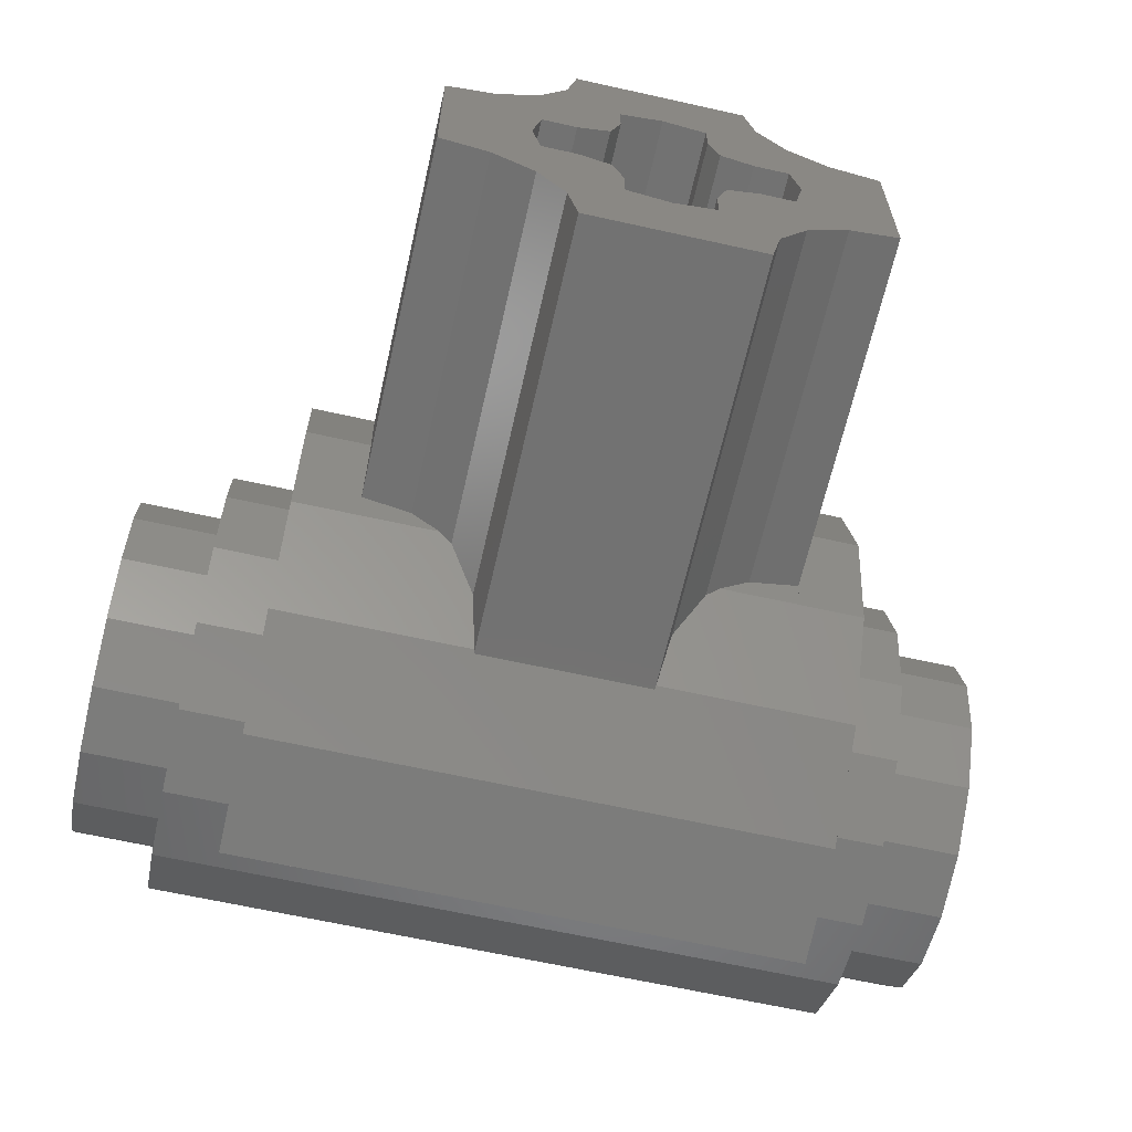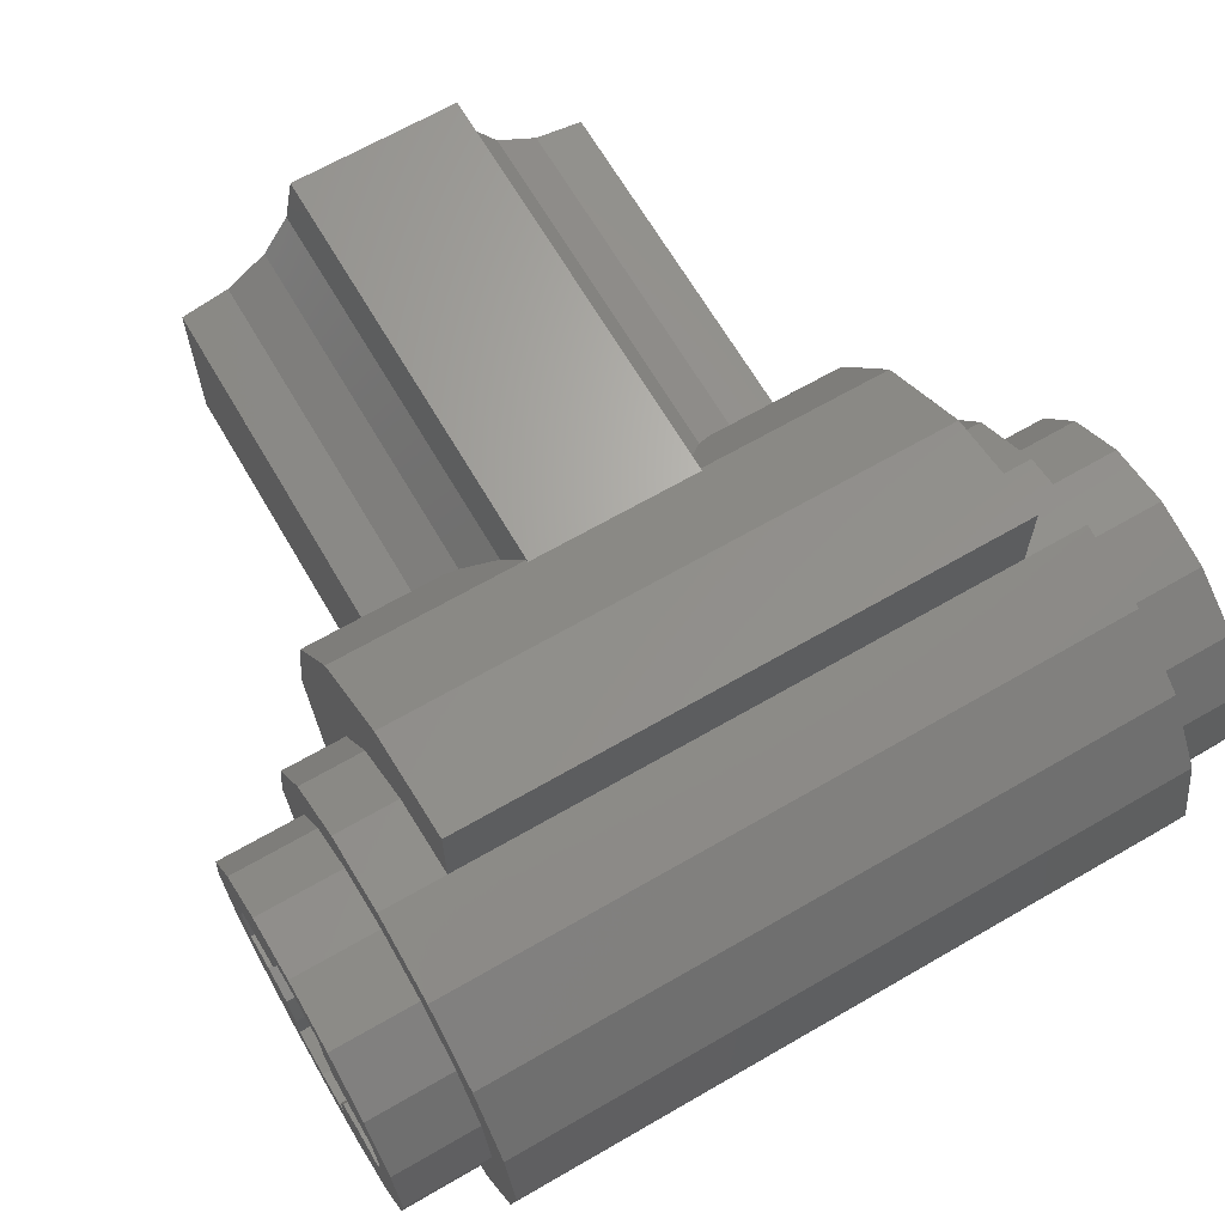
<metadata>
{"format":"stl","ext":"stl","renderer":"f3d","projection":"perspective","resolution":1024,"background":"white","views":[{"elev":-64.3,"azim":-12.7,"up":"+Z"},{"elev":66.2,"azim":149.8,"up":"+Z"}]}
</metadata>
<code>
# stl→obj: 437 verts, 664 faces
v 0.4 -0.3648 0.16
v 0.4 -0.4 0.16
v 0.4 -0.4 0
v 0.4 -0.4 -0.16
v 0.4 -0.3648 -0.16
v -0.4 -0.3648 -0.16
v -0.4 -0.4 -0.16
v -0.4 -0.4 0
v -0.4 -0.4 0.16
v -0.4 -0.3648 0.16
v 0.1 -1.2 0.1
v 0.2217 -1.2 0.09184
v 0.09184 -1.2 0.2217
v -0.1 -1.2 0.1
v -0.09184 -1.2 0.2217
v -0.2217 -1.2 0.09184
v -0.2217 -1.2 -0.09184
v -0.09184 -1.2 -0.2217
v -0.1 -1.2 -0.1
v 0.1 -1.2 -0.1
v 0.09184 -1.2 -0.2217
v 0.2217 -1.2 -0.09184
v 0.1697 -1.2 -0.1697
v -0.1697 -1.2 -0.1697
v -0.1697 -1.2 0.1697
v 0.1697 -1.2 0.1697
v 0.1 -0.4 -0.1
v 0.2217 -0.4 -0.09184
v 0.09184 -0.4 -0.2217
v -0.1 -0.4 -0.1
v -0.09184 -0.4 -0.2217
v -0.2217 -0.4 -0.09184
v -0.2217 -0.4 0.09184
v -0.09184 -0.4 0.2217
v -0.1 -0.4 0.1
v 0.1 -0.4 0.1
v 0.09184 -0.4 0.2217
v 0.2217 -0.4 0.09184
v 0.1697 -0.4 0.1697
v -0.1697 -0.4 0.1697
v -0.1697 -0.4 -0.1697
v 0.1697 -0.4 -0.1697
v 0.16 -1.2 -0.4
v 0.1783 -1.2 -0.3082
v 0.16 -1.2 -0.16
v 0.2303 -1.2 -0.2303
v 0.3082 -1.2 -0.1783
v 0.4 -1.2 -0.16
v -0.16 -1.2 -0.16
v -0.4 -1.2 -0.16
v -0.3082 -1.2 -0.1783
v -0.2303 -1.2 -0.2303
v -0.1783 -1.2 -0.3082
v -0.16 -1.2 -0.4
v -0.16 -1.2 0.4
v -0.1783 -1.2 0.3082
v -0.16 -1.2 0.16
v -0.2303 -1.2 0.2303
v -0.3082 -1.2 0.1783
v -0.4 -1.2 0.16
v 0.16 -1.2 0.16
v 0.4 -1.2 0.16
v 0.3082 -1.2 0.1783
v 0.2303 -1.2 0.2303
v 0.1783 -1.2 0.3082
v 0.16 -1.2 0.4
v 0.8 -0.09184 0.2217
v 0.8 -0.2217 0.09184
v 0.8 -0.1 0.1
v 0.8 -0.1 -0.1
v 0.8 -0.2217 -0.09184
v 0.8 -0.09184 -0.2217
v 0.8 0.09184 -0.2217
v 0.8 0.2217 -0.09184
v 0.8 0.1 -0.1
v 0.8 0.2217 0.09184
v 0.8 0.09184 0.2217
v 0.8 0.1 0.1
v 0.8 -0.1697 0.1697
v 0.8 -0.1697 -0.1697
v 0.8 0.1697 -0.1697
v 0.8 0.1697 0.1697
v -0.8 0.09184 0.2217
v -0.8 0.2217 0.09184
v -0.8 0.1 0.1
v -0.8 0.1 -0.1
v -0.8 0.2217 -0.09184
v -0.8 0.09184 -0.2217
v -0.8 -0.09184 -0.2217
v -0.8 -0.2217 -0.09184
v -0.8 -0.1 -0.1
v -0.8 -0.2217 0.09184
v -0.8 -0.09184 0.2217
v -0.8 -0.1 0.1
v -0.8 0.1697 0.1697
v -0.8 0.1697 -0.1697
v -0.8 -0.1697 -0.1697
v -0.8 -0.1697 0.1697
v -0.24 -0.4 0
v -0.2241 -0.4 -0.08
v -0.08 -0.4 -0.08
v 0 -0.4 0
v 0.24 -0.4 0
v 0.08 -0.4 -0.08
v 0.2241 -0.4 -0.08
v -0.08 -0.4 0.08
v -0.2241 -0.4 0.08
v 0.2241 -0.4 0.08
v 0.08 -0.4 0.08
v 0 -0.4 -0.24
v -0.08 -0.4 -0.2241
v 0.08 -0.4 -0.2241
v 0 -0.4 0.24
v -0.08 -0.4 0.2241
v 0.08 -0.4 0.2241
v -0.09184 -1.2 0.4
v -0.16 -1.2 0.1762
v 0 -1.2 0.4
v 0 -1.2 0.24
v 0.09184 -1.2 0.4
v 0.16 -1.2 0.1762
v 0.4 -1.2 0.09184
v 0.1762 -1.2 0.16
v 0.4 -1.2 0
v 0.24 -1.2 0
v 0.4 -1.2 -0.09184
v 0.1762 -1.2 -0.16
v 0.09184 -1.2 -0.4
v 0.16 -1.2 -0.1762
v 0 -1.2 -0.4
v 0 -1.2 -0.24
v -0.09184 -1.2 -0.4
v -0.16 -1.2 -0.1762
v -0.4 -1.2 -0.09184
v -0.1762 -1.2 -0.16
v -0.4 -1.2 0
v -0.24 -1.2 0
v -0.4 -1.2 0.09184
v -0.1762 -1.2 0.16
v -0.16 0 -0.4
v 0.16 0 -0.4
v 0.16 0 0.4
v -0.16 0 0.4
v 0.16 -0.36 -0.4
v 0.1783 -0.36 -0.3082
v 0.2303 -0.36 -0.2303
v 0.3082 -0.36 -0.1783
v 0.4 -0.36 -0.16
v -0.4 -0.36 -0.16
v -0.3082 -0.36 -0.1783
v -0.2303 -0.36 -0.2303
v -0.1783 -0.36 -0.3082
v -0.16 -0.36 -0.4
v -0.16 -0.36 0.4
v -0.1783 -0.36 0.3082
v -0.2303 -0.36 0.2303
v -0.3082 -0.36 0.1783
v -0.4 -0.36 0.16
v 0.4 -0.36 0.16
v 0.3082 -0.36 0.1783
v 0.2303 -0.36 0.2303
v 0.1783 -0.36 0.3082
v 0.16 -0.36 0.4
v 0.2241 -1.2 0.08
v 0.16 -1.2 0.08
v 0.08 -1.2 0.16
v 0.08 -1.2 0.2241
v -0.08 -1.2 0.16
v -0.08 -1.2 0.2241
v -0.2241 -1.2 0.08
v -0.16 -1.2 0.08
v -0.16 -1.2 -0.08
v -0.2241 -1.2 -0.08
v -0.08 -1.2 -0.2241
v -0.08 -1.2 -0.16
v 0.08 -1.2 -0.2241
v 0.08 -1.2 -0.16
v 0.2241 -1.2 -0.08
v 0.16 -1.2 -0.08
v 0.16 -0.4 -0.08
v 0.08 -0.4 -0.16
v -0.08 -0.4 -0.16
v -0.16 -0.4 -0.08
v -0.16 -0.4 0.08
v -0.08 -0.4 0.16
v 0.08 -0.4 0.16
v 0.16 -0.4 0.08
v 0.8 -0.08 0.16
v 0.8 -0.08 0.2241
v 0.8 -0.16 0.08
v 0.8 -0.2241 0.08
v 0.8 -0.16 -0.08
v 0.8 -0.2241 -0.08
v 0.8 -0.08 -0.2241
v 0.8 -0.08 -0.16
v 0.8 0.08 -0.16
v 0.8 0.08 -0.2241
v 0.8 0.2241 -0.08
v 0.8 0.16 -0.08
v 0.8 0.2241 0.08
v 0.8 0.16 0.08
v 0.8 0.08 0.16
v 0.8 0.08 0.2241
v -0.8 0.08 0.16
v -0.8 0.08 0.2241
v -0.8 0.16 0.08
v -0.8 0.2241 0.08
v -0.8 0.16 -0.08
v -0.8 0.2241 -0.08
v -0.8 0.08 -0.2241
v -0.8 0.08 -0.16
v -0.8 -0.08 -0.16
v -0.8 -0.08 -0.2241
v -0.8 -0.2241 -0.08
v -0.8 -0.16 -0.08
v -0.8 -0.2241 0.08
v -0.8 -0.16 0.08
v -0.8 -0.08 0.16
v -0.8 -0.08 0.2241
v -0.8 0 0.24
v 0.8 0 0.24
v 0.8 -0.24 0
v -0.8 -0.24 0
v 0.8 0 -0.24
v -0.8 0 -0.24
v 0.8 0.24 0
v -0.8 0.24 0
v 0.64 0 0.4
v -0.64 0 0.4
v -0.64 -0.1531 0.3696
v 0.64 -0.1531 0.3696
v -0.64 -0.2828 0.2828
v 0.64 -0.2828 0.2828
v -0.64 -0.3696 0.1531
v 0.64 -0.3696 0.1531
v -0.64 -0.4 -0
v 0.64 -0.4 -0
v -0.64 -0.3696 -0.1531
v 0.64 -0.3696 -0.1531
v -0.64 -0.2828 -0.2828
v 0.64 -0.2828 -0.2828
v -0.64 -0.1531 -0.3696
v 0.64 -0.1531 -0.3696
v -0.64 0 -0.4
v 0.64 0 -0.4
v -0.64 0.1531 -0.3696
v 0.64 0.1531 -0.3696
v -0.64 0.2828 -0.2828
v 0.64 0.2828 -0.2828
v -0.64 0.3696 -0.1531
v 0.64 0.3696 -0.1531
v -0.64 0.4 0
v 0.64 0.4 0
v -0.64 0.3696 0.1531
v 0.64 0.3696 0.1531
v -0.64 0.2828 0.2828
v 0.64 0.2828 0.2828
v -0.64 0.1531 0.3696
v 0.64 0.1531 0.3696
v -0.64 -0 0.4
v 0.64 -0 0.4
v 0.8 0 0.32
v 0.64 0 0.32
v 0.64 -0.1225 0.2956
v 0.8 -0.1225 0.2956
v 0.64 -0.2263 0.2263
v 0.8 -0.2263 0.2263
v 0.64 -0.2956 0.1225
v 0.8 -0.2956 0.1225
v 0.64 -0.32 -0
v 0.8 -0.32 -0
v 0.64 -0.2956 -0.1225
v 0.8 -0.2956 -0.1225
v 0.64 -0.2263 -0.2263
v 0.8 -0.2263 -0.2263
v 0.64 -0.1225 -0.2956
v 0.8 -0.1225 -0.2956
v 0.64 0 -0.32
v 0.8 0 -0.32
v 0.64 0.1225 -0.2956
v 0.8 0.1225 -0.2956
v 0.64 0.2263 -0.2263
v 0.8 0.2263 -0.2263
v 0.64 0.2956 -0.1225
v 0.8 0.2956 -0.1225
v 0.64 0.32 0
v 0.8 0.32 0
v 0.64 0.2956 0.1225
v 0.8 0.2956 0.1225
v 0.64 0.2263 0.2263
v 0.8 0.2263 0.2263
v 0.64 0.1225 0.2956
v 0.8 0.1225 0.2956
v 0.64 -0 0.32
v 0.8 -0 0.32
v -0.64 0 0.32
v -0.8 0 0.32
v -0.8 -0.1225 0.2956
v -0.64 -0.1225 0.2956
v -0.8 -0.2263 0.2263
v -0.64 -0.2263 0.2263
v -0.8 -0.2956 0.1225
v -0.64 -0.2956 0.1225
v -0.8 -0.32 -0
v -0.64 -0.32 -0
v -0.8 -0.2956 -0.1225
v -0.64 -0.2956 -0.1225
v -0.8 -0.2263 -0.2263
v -0.64 -0.2263 -0.2263
v -0.8 -0.1225 -0.2956
v -0.64 -0.1225 -0.2956
v -0.8 0 -0.32
v -0.64 0 -0.32
v -0.8 0.1225 -0.2956
v -0.64 0.1225 -0.2956
v -0.8 0.2263 -0.2263
v -0.64 0.2263 -0.2263
v -0.8 0.2956 -0.1225
v -0.64 0.2956 -0.1225
v -0.8 0.32 0
v -0.64 0.32 0
v -0.8 0.2956 0.1225
v -0.64 0.2956 0.1225
v -0.8 0.2263 0.2263
v -0.64 0.2263 0.2263
v -0.8 0.1225 0.2956
v -0.64 0.1225 0.2956
v -0.8 -0 0.32
v -0.64 -0 0.32
v 0.8 -0.24 -0
v 0.8 -0 0.24
v -0.8 -0.32 0
v -0.8 0.32 -0
v -0.8 0.24 -0
v -0.8 -0 -0.32
v -0.8 -0 -0.24
v -0.64 -0.4 0
v -0.64 -0.32 0
v -0.64 0.4 -0
v -0.64 0.32 -0
v -0.64 -0 -0.4
v -0.64 -0 -0.32
v 0.16 0 0.56
v -0.16 0 0.56
v -0.16 -0.2143 0.5174
v 0.16 -0.2143 0.5174
v -0.16 -0.396 0.396
v 0.16 -0.396 0.396
v -0.4 0 0.56
v -0.4 -0.2143 0.5174
v -0.4 -0.396 0.396
v -0.4 -0.5174 0.2143
v -0.16 -0.5174 0.2143
v 0.4 0 0.56
v 0.4 -0.2143 0.5174
v 0.4 -0.396 0.396
v 0.16 -0.5174 0.2143
v 0.4 -0.5174 0.2143
v 0.16 -0.5387 0.1072
v 0.4 -0.5387 0.1072
v -0.4 -0.5387 0.1072
v -0.16 -0.5387 0.1072
v 0.4 -0.5387 -0.1072
v 0.16 -0.5387 -0.1072
v 0.16 -0.5174 -0.2143
v 0.4 -0.5174 -0.2143
v -0.16 -0.5387 -0.1072
v -0.4 -0.5387 -0.1072
v -0.4 -0.5174 -0.2143
v -0.16 -0.5174 -0.2143
v 0.16 -0.396 -0.396
v -0.16 -0.396 -0.396
v -0.16 -0.2143 -0.5174
v 0.16 -0.2143 -0.5174
v -0.16 0 -0.56
v 0.16 0 -0.56
v -0.4 -0.396 -0.396
v -0.4 -0.2143 -0.5174
v -0.4 0 -0.56
v 0.4 -0.396 -0.396
v 0.4 -0.2143 -0.5174
v 0.4 0 -0.56
v 0.52 0 0.56
v 0.52 -0.2143 0.5174
v 0.52 -0.396 0.396
v 0.52 -0.5174 0.2143
v 0.4 -0.56 -0
v 0.52 -0.56 -0
v 0.52 -0.5174 -0.2143
v 0.52 -0.396 -0.396
v 0.52 -0.2143 -0.5174
v 0.52 0 -0.56
v -0.52 0 0.56
v -0.52 -0.2143 0.5174
v -0.52 -0.396 0.396
v -0.52 -0.5174 0.2143
v -0.52 -0.56 -0
v -0.4 -0.56 -0
v -0.52 -0.5174 -0.2143
v -0.52 -0.396 -0.396
v -0.52 -0.2143 -0.5174
v -0.52 0 -0.56
v 0.52 0 0.4
v -0.52 0 0.4
v -0.52 0 -0.4
v 0.52 0 -0.4
v 0.52 0 0.3734
v 0.52 -0.1429 0.3449
v 0.52 -0.264 0.264
v 0.52 -0.3449 0.1429
v 0.52 -0.3734 -0
v 0.52 -0.3449 -0.1429
v 0.52 -0.264 -0.264
v 0.52 -0.1429 -0.3449
v 0.52 0 -0.3734
v -0.52 0 -0.3734
v -0.52 -0.1429 -0.3449
v -0.52 -0.264 -0.264
v -0.52 -0.3449 -0.1429
v -0.52 -0.56 0
v -0.52 -0.3734 0
v -0.52 -0.3449 0.1429
v -0.52 -0.264 0.264
v -0.52 -0.1429 0.3449
v -0.52 0 0.3734
v 0.3082 -0.3326 0.1783
v 0.2303 -0.2546 0.2303
v 0.1783 -0.1378 0.3082
v -0.3082 -0.3326 0.1783
v -0.2303 -0.2546 0.2303
v -0.1783 -0.1378 0.3082
v -0.3082 -0.3326 -0.1783
v -0.2303 -0.2546 -0.2303
v -0.1783 -0.1378 -0.3082
v 0.3082 -0.3326 -0.1783
v 0.2303 -0.2546 -0.2303
v 0.1783 -0.1378 -0.3082
f 1 2 3
f 4 5 3
f 6 7 8
f 9 10 8
f 11 12 13
f 14 15 16
f 17 18 19
f 20 21 22
f 21 23 22
f 17 24 18
f 15 25 16
f 12 26 13
f 27 28 29
f 30 31 32
f 33 34 35
f 36 37 38
f 37 39 38
f 33 40 34
f 31 41 32
f 28 42 29
f 43 44 45
f 44 46 45
f 46 47 45
f 47 48 45
f 49 50 51
f 49 51 52
f 49 52 53
f 49 53 54
f 55 56 57
f 56 58 57
f 58 59 57
f 59 60 57
f 61 62 63
f 61 63 64
f 61 64 65
f 61 65 66
f 67 68 69
f 70 71 72
f 73 74 75
f 76 77 78
f 67 79 68
f 71 80 72
f 73 81 74
f 76 82 77
f 83 84 85
f 86 87 88
f 89 90 91
f 92 93 94
f 83 95 84
f 87 96 88
f 89 97 90
f 92 98 93
f 99 100 101
f 99 101 102
f 103 102 104
f 103 104 105
f 99 102 106
f 99 106 107
f 103 108 109
f 103 109 102
f 110 102 101
f 110 101 111
f 110 112 104
f 110 104 102
f 113 114 106
f 113 106 102
f 113 102 109
f 113 109 115
f 2 62 48
f 2 48 4
f 7 50 60
f 7 60 9
f 116 55 117
f 116 117 15
f 118 116 15
f 118 15 119
f 119 13 120
f 119 120 118
f 13 121 66
f 13 66 120
f 122 62 123
f 122 123 12
f 124 122 12
f 124 12 125
f 125 22 126
f 125 126 124
f 22 127 48
f 22 48 126
f 128 43 129
f 128 129 21
f 130 128 21
f 130 21 131
f 131 18 132
f 131 132 130
f 18 133 54
f 18 54 132
f 134 50 135
f 134 135 17
f 136 134 17
f 136 17 137
f 137 16 138
f 137 138 136
f 16 139 60
f 16 60 138
f 54 140 141
f 54 141 43
f 66 142 143
f 66 143 55
f 43 144 145
f 43 145 44
f 44 145 146
f 44 146 46
f 46 146 147
f 46 147 47
f 47 147 148
f 47 148 48
f 50 149 150
f 50 150 51
f 51 150 151
f 51 151 52
f 52 151 152
f 52 152 53
f 53 152 153
f 53 153 54
f 55 154 155
f 55 155 56
f 56 155 156
f 56 156 58
f 58 156 157
f 58 157 59
f 59 157 158
f 59 158 60
f 62 159 160
f 62 160 63
f 63 160 161
f 63 161 64
f 64 161 162
f 64 162 65
f 65 162 163
f 65 163 66
f 164 12 11
f 164 11 165
f 166 11 13
f 166 13 167
f 14 168 169
f 14 169 15
f 14 16 170
f 14 170 171
f 17 19 172
f 17 172 173
f 18 174 175
f 18 175 19
f 176 21 20
f 176 20 177
f 22 178 179
f 22 179 20
f 105 28 27
f 105 27 180
f 181 27 29
f 181 29 112
f 30 182 111
f 30 111 31
f 30 32 100
f 30 100 183
f 33 35 184
f 33 184 107
f 34 114 185
f 34 185 35
f 115 37 36
f 115 36 186
f 38 108 187
f 38 187 36
f 103 125 164
f 103 164 108
f 108 164 165
f 108 165 187
f 187 165 11
f 187 11 36
f 36 11 166
f 36 166 186
f 186 166 167
f 186 167 115
f 115 167 119
f 115 119 113
f 114 113 119
f 114 119 169
f 114 169 168
f 114 168 185
f 185 168 14
f 185 14 35
f 35 14 171
f 35 171 184
f 184 171 170
f 184 170 107
f 107 170 137
f 107 137 99
f 99 137 173
f 99 173 100
f 100 173 172
f 100 172 183
f 183 172 19
f 183 19 30
f 30 19 175
f 30 175 182
f 175 174 111
f 175 111 182
f 111 174 131
f 111 131 110
f 112 110 131
f 112 131 176
f 112 176 177
f 112 177 181
f 181 177 20
f 181 20 27
f 27 20 179
f 27 179 180
f 179 178 105
f 179 105 180
f 105 178 125
f 105 125 103
f 69 188 189
f 69 189 67
f 190 69 68
f 190 68 191
f 70 192 193
f 70 193 71
f 194 195 70
f 194 70 72
f 196 197 73
f 196 73 75
f 74 198 199
f 74 199 75
f 200 76 78
f 200 78 201
f 202 78 77
f 202 77 203
f 85 204 205
f 85 205 83
f 206 85 84
f 206 84 207
f 86 208 209
f 86 209 87
f 210 211 86
f 210 86 88
f 212 213 89
f 212 89 91
f 90 214 215
f 90 215 91
f 216 92 94
f 216 94 217
f 218 94 93
f 218 93 219
f 220 221 189
f 220 189 219
f 218 219 189
f 218 189 188
f 218 188 69
f 218 69 94
f 94 69 190
f 94 190 217
f 217 190 191
f 217 191 216
f 191 222 223
f 191 223 216
f 223 222 193
f 223 193 214
f 215 214 193
f 215 193 192
f 215 192 70
f 215 70 91
f 91 70 195
f 91 195 212
f 212 195 194
f 212 194 213
f 213 194 224
f 213 224 225
f 225 224 197
f 225 197 210
f 210 197 196
f 210 196 211
f 211 196 75
f 211 75 86
f 86 75 199
f 86 199 208
f 208 199 198
f 208 198 209
f 198 226 227
f 198 227 209
f 227 226 200
f 227 200 207
f 207 200 201
f 207 201 206
f 206 201 78
f 206 78 85
f 85 78 202
f 85 202 204
f 204 202 203
f 204 203 205
f 205 203 221
f 205 221 220
f 228 229 230
f 228 230 231
f 231 230 232
f 231 232 233
f 233 232 234
f 233 234 235
f 235 234 236
f 235 236 237
f 237 236 238
f 237 238 239
f 239 238 240
f 239 240 241
f 241 240 242
f 241 242 243
f 243 242 244
f 243 244 245
f 245 244 246
f 245 246 247
f 247 246 248
f 247 248 249
f 249 248 250
f 249 250 251
f 251 250 252
f 251 252 253
f 253 252 254
f 253 254 255
f 255 254 256
f 255 256 257
f 257 256 258
f 257 258 259
f 259 258 260
f 259 260 261
f 262 263 264
f 262 264 265
f 265 264 266
f 265 266 267
f 267 266 268
f 267 268 269
f 269 268 270
f 269 270 271
f 271 270 272
f 271 272 273
f 273 272 274
f 273 274 275
f 275 274 276
f 275 276 277
f 277 276 278
f 277 278 279
f 279 278 280
f 279 280 281
f 281 280 282
f 281 282 283
f 283 282 284
f 283 284 285
f 285 284 286
f 285 286 287
f 287 286 288
f 287 288 289
f 289 288 290
f 289 290 291
f 291 290 292
f 291 292 293
f 293 292 294
f 293 294 295
f 296 297 298
f 296 298 299
f 299 298 300
f 299 300 301
f 301 300 302
f 301 302 303
f 303 302 304
f 303 304 305
f 305 304 306
f 305 306 307
f 307 306 308
f 307 308 309
f 309 308 310
f 309 310 311
f 311 310 312
f 311 312 313
f 313 312 314
f 313 314 315
f 315 314 316
f 315 316 317
f 317 316 318
f 317 318 319
f 319 318 320
f 319 320 321
f 321 320 322
f 321 322 323
f 323 322 324
f 323 324 325
f 325 324 326
f 325 326 327
f 327 326 328
f 327 328 329
f 221 262 265
f 221 265 67
f 67 265 267
f 67 267 79
f 79 267 269
f 79 269 68
f 68 269 271
f 68 271 330
f 330 271 273
f 330 273 71
f 71 273 275
f 71 275 80
f 80 275 277
f 80 277 72
f 72 277 279
f 72 279 224
f 224 279 281
f 224 281 73
f 73 281 283
f 73 283 81
f 81 283 285
f 81 285 74
f 74 285 287
f 74 287 226
f 226 287 289
f 226 289 76
f 76 289 291
f 76 291 82
f 82 291 293
f 82 293 77
f 77 293 295
f 77 295 331
f 263 228 231
f 263 231 264
f 264 231 233
f 264 233 266
f 266 233 235
f 266 235 268
f 268 235 237
f 268 237 270
f 270 237 239
f 270 239 272
f 272 239 241
f 272 241 274
f 274 241 243
f 274 243 276
f 276 243 245
f 276 245 278
f 278 245 247
f 278 247 280
f 280 247 249
f 280 249 282
f 282 249 251
f 282 251 284
f 284 251 253
f 284 253 286
f 286 253 255
f 286 255 288
f 288 255 257
f 288 257 290
f 290 257 259
f 290 259 292
f 292 259 261
f 292 261 294
f 225 312 310
f 225 310 89
f 89 310 308
f 89 308 97
f 97 308 306
f 97 306 90
f 90 306 332
f 90 332 223
f 223 332 302
f 223 302 92
f 92 302 300
f 92 300 98
f 98 300 298
f 98 298 93
f 93 298 297
f 93 297 220
f 220 297 326
f 220 326 83
f 83 326 324
f 83 324 95
f 95 324 322
f 95 322 84
f 84 322 333
f 84 333 334
f 334 333 318
f 334 318 87
f 87 318 316
f 87 316 96
f 96 316 314
f 96 314 88
f 88 314 335
f 88 335 336
f 313 244 242
f 313 242 311
f 311 242 240
f 311 240 309
f 309 240 238
f 309 238 307
f 307 238 337
f 307 337 338
f 338 337 234
f 338 234 303
f 303 234 232
f 303 232 301
f 301 232 230
f 301 230 299
f 299 230 229
f 299 229 296
f 296 229 258
f 296 258 327
f 327 258 256
f 327 256 325
f 325 256 254
f 325 254 323
f 323 254 339
f 323 339 340
f 340 339 250
f 340 250 319
f 319 250 248
f 319 248 317
f 317 248 246
f 317 246 315
f 315 246 341
f 315 341 342
f 343 344 345
f 343 345 346
f 346 345 347
f 346 347 348
f 344 349 350
f 344 350 345
f 345 350 351
f 345 351 347
f 347 351 352
f 347 352 353
f 354 343 346
f 354 346 355
f 355 346 348
f 355 348 356
f 356 348 357
f 356 357 358
f 358 357 359
f 358 359 360
f 353 352 361
f 353 361 362
f 363 364 365
f 363 365 366
f 367 368 369
f 367 369 370
f 371 372 373
f 371 373 374
f 374 373 375
f 374 375 376
f 370 369 377
f 370 377 372
f 372 377 378
f 372 378 373
f 373 378 379
f 373 379 375
f 366 365 371
f 366 371 380
f 380 371 374
f 380 374 381
f 381 374 376
f 381 376 382
f 383 354 355
f 383 355 384
f 384 355 356
f 384 356 385
f 385 356 358
f 385 358 386
f 386 358 387
f 386 387 388
f 388 387 366
f 388 366 389
f 389 366 380
f 389 380 390
f 390 380 381
f 390 381 391
f 391 381 382
f 391 382 392
f 349 393 394
f 349 394 350
f 350 394 395
f 350 395 351
f 351 395 396
f 351 396 352
f 352 396 397
f 352 397 398
f 398 397 399
f 398 399 369
f 369 399 400
f 369 400 377
f 377 400 401
f 377 401 378
f 378 401 402
f 378 402 379
f 403 404 393
f 403 393 383
f 392 402 405
f 392 405 406
f 407 383 384
f 407 384 408
f 408 384 385
f 408 385 409
f 409 385 386
f 409 386 410
f 410 386 388
f 410 388 411
f 411 388 389
f 411 389 412
f 412 389 390
f 412 390 413
f 413 390 391
f 413 391 414
f 414 391 392
f 414 392 415
f 416 402 401
f 416 401 417
f 417 401 400
f 417 400 418
f 418 400 399
f 418 399 419
f 419 399 420
f 419 420 421
f 421 420 396
f 421 396 422
f 422 396 395
f 422 395 423
f 423 395 394
f 423 394 424
f 424 394 393
f 424 393 425
f 159 159 160
f 159 160 426
f 160 426 161
f 426 161 427
f 161 427 162
f 427 162 428
f 162 428 163
f 428 163 142
f 158 158 429
f 158 429 157
f 429 157 430
f 157 430 156
f 430 156 431
f 156 431 155
f 431 155 143
f 155 143 154
f 149 149 150
f 149 150 432
f 150 432 151
f 432 151 433
f 151 433 152
f 433 152 434
f 152 434 153
f 434 153 140
f 148 148 435
f 148 435 147
f 435 147 436
f 147 436 146
f 436 146 437
f 146 437 145
f 437 145 141
f 145 141 144

</code>
